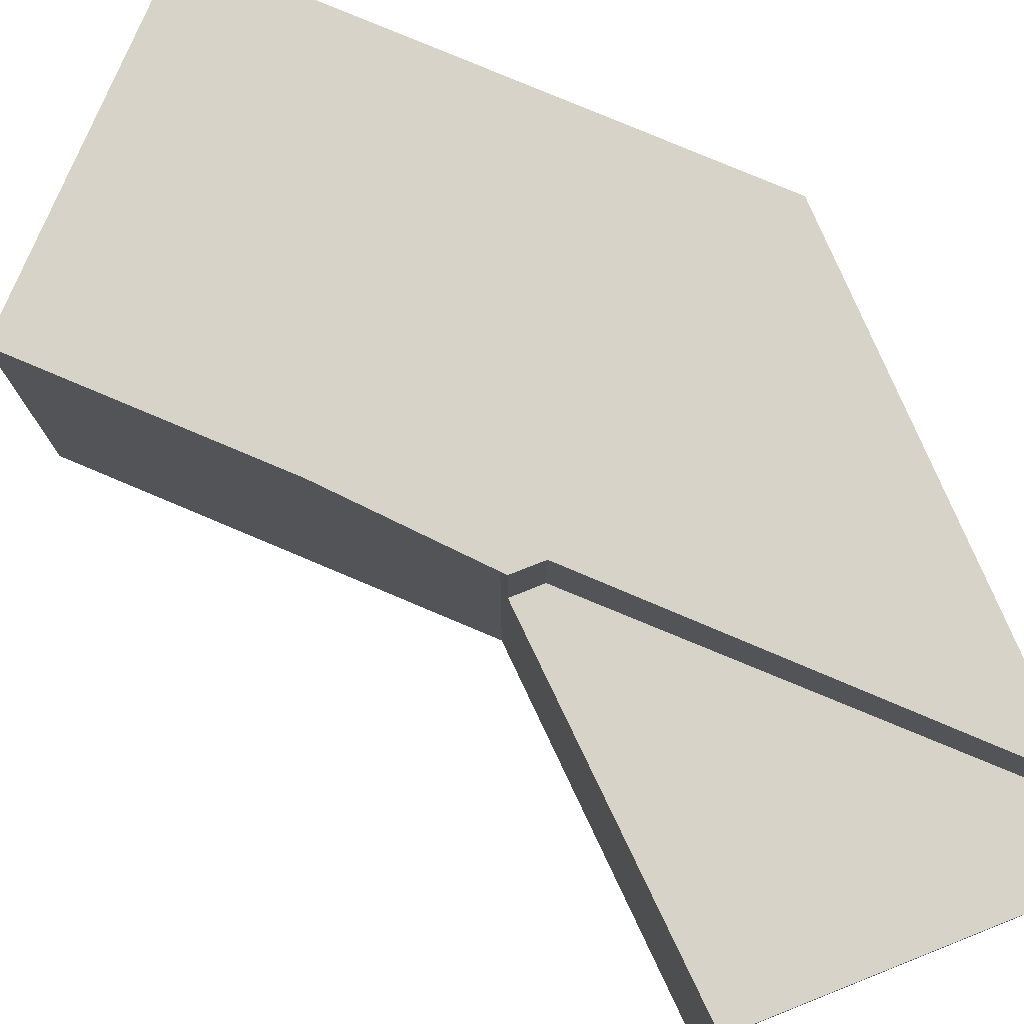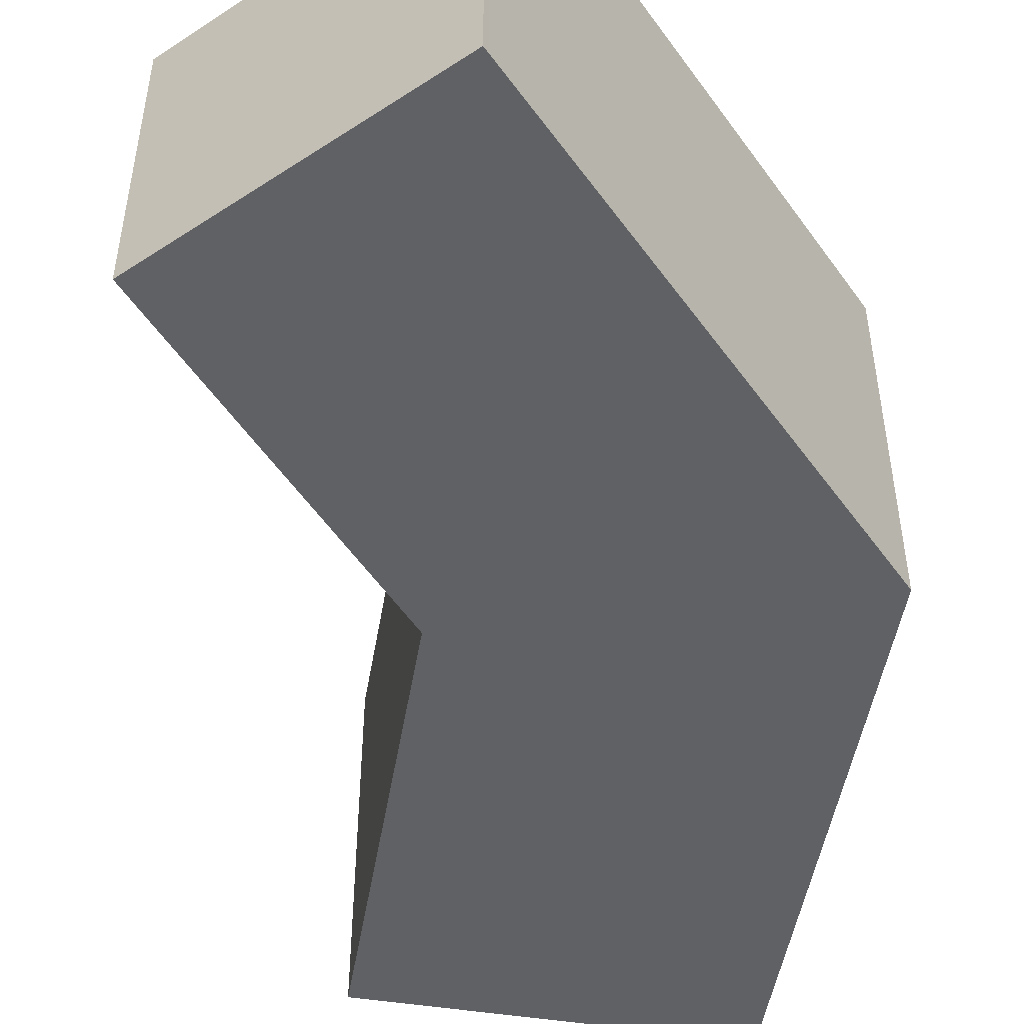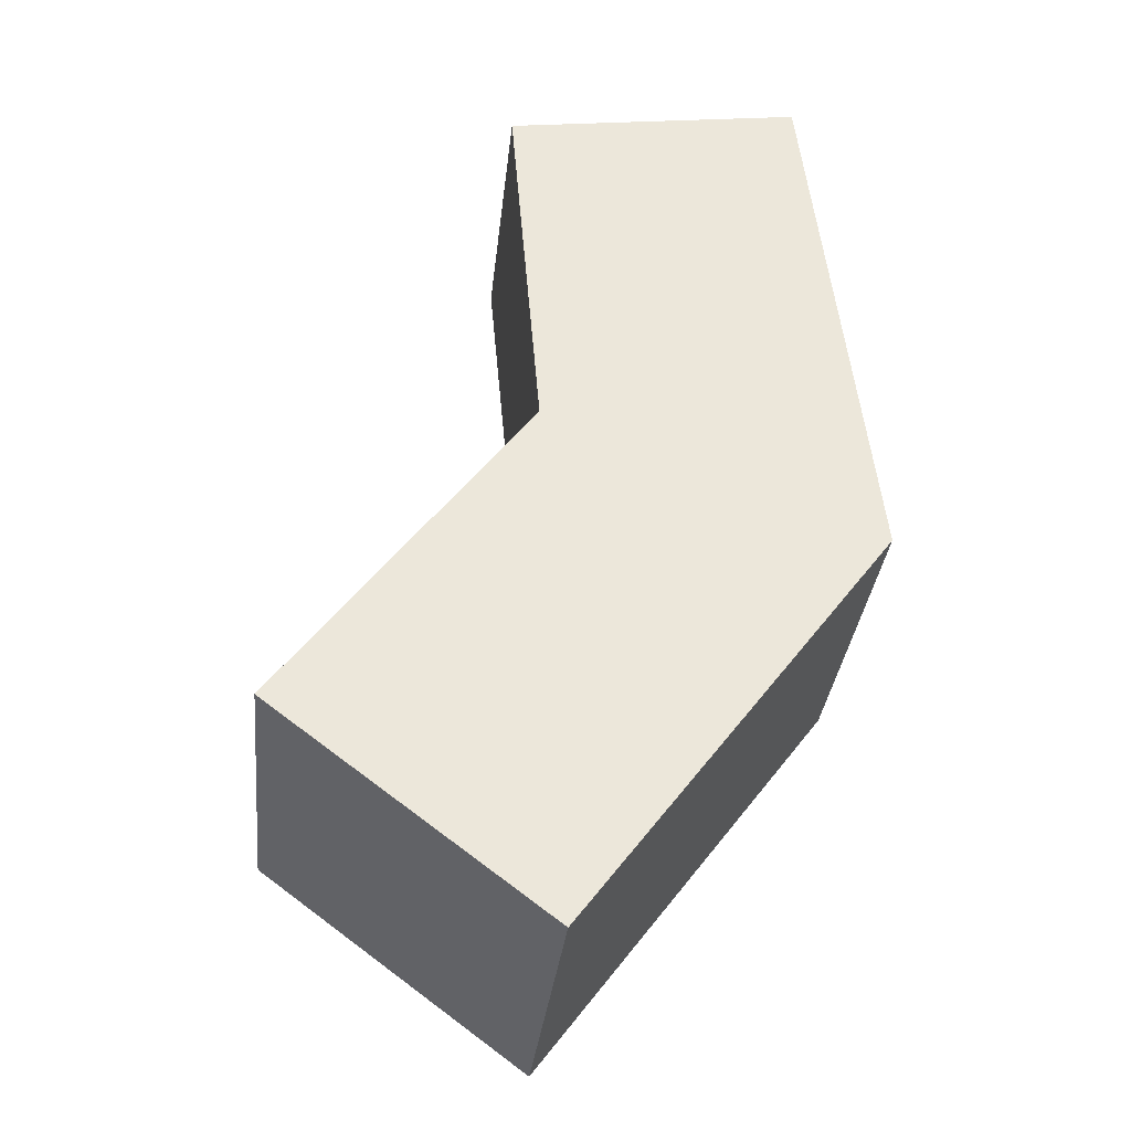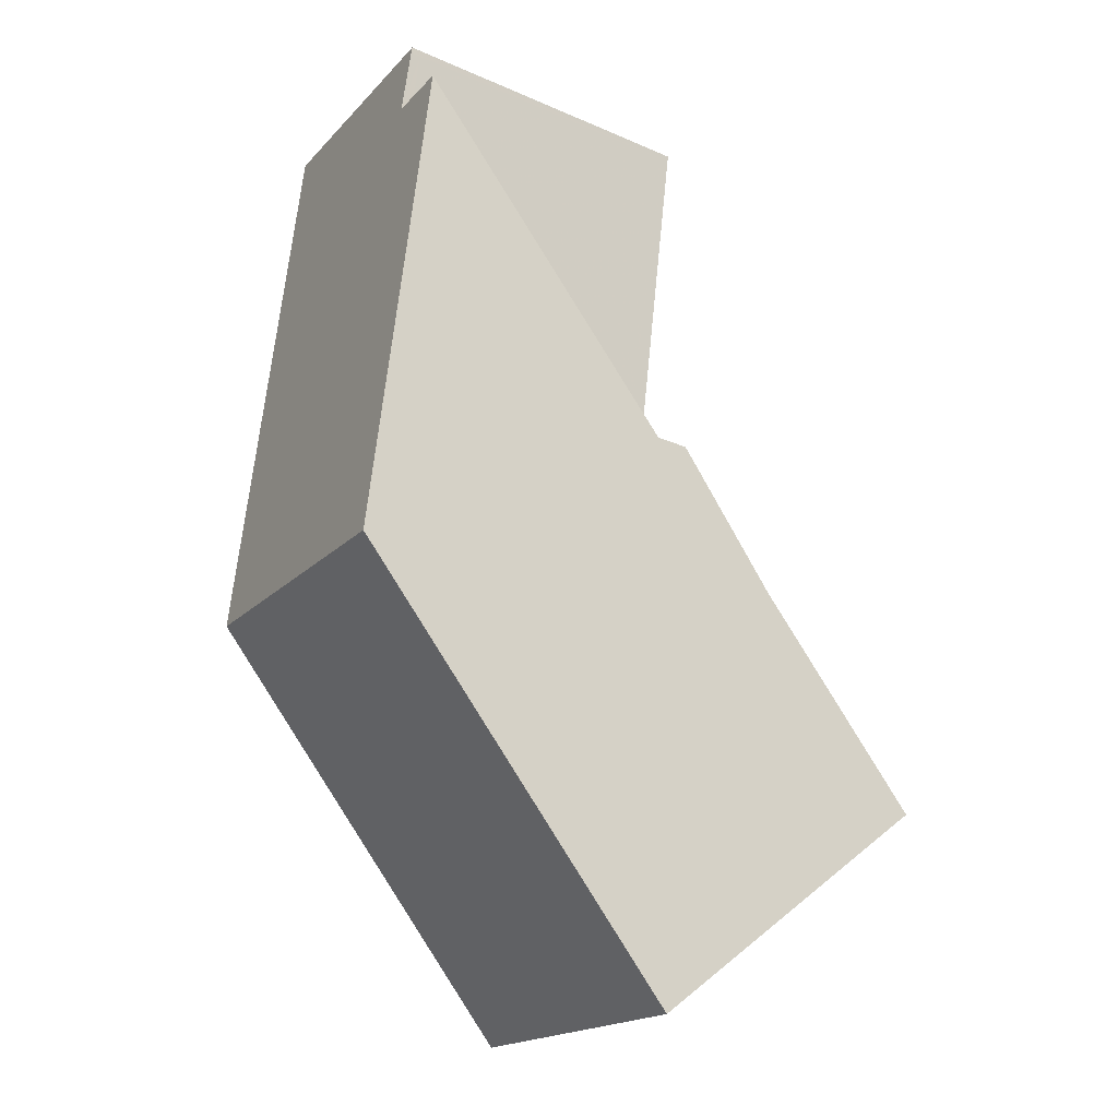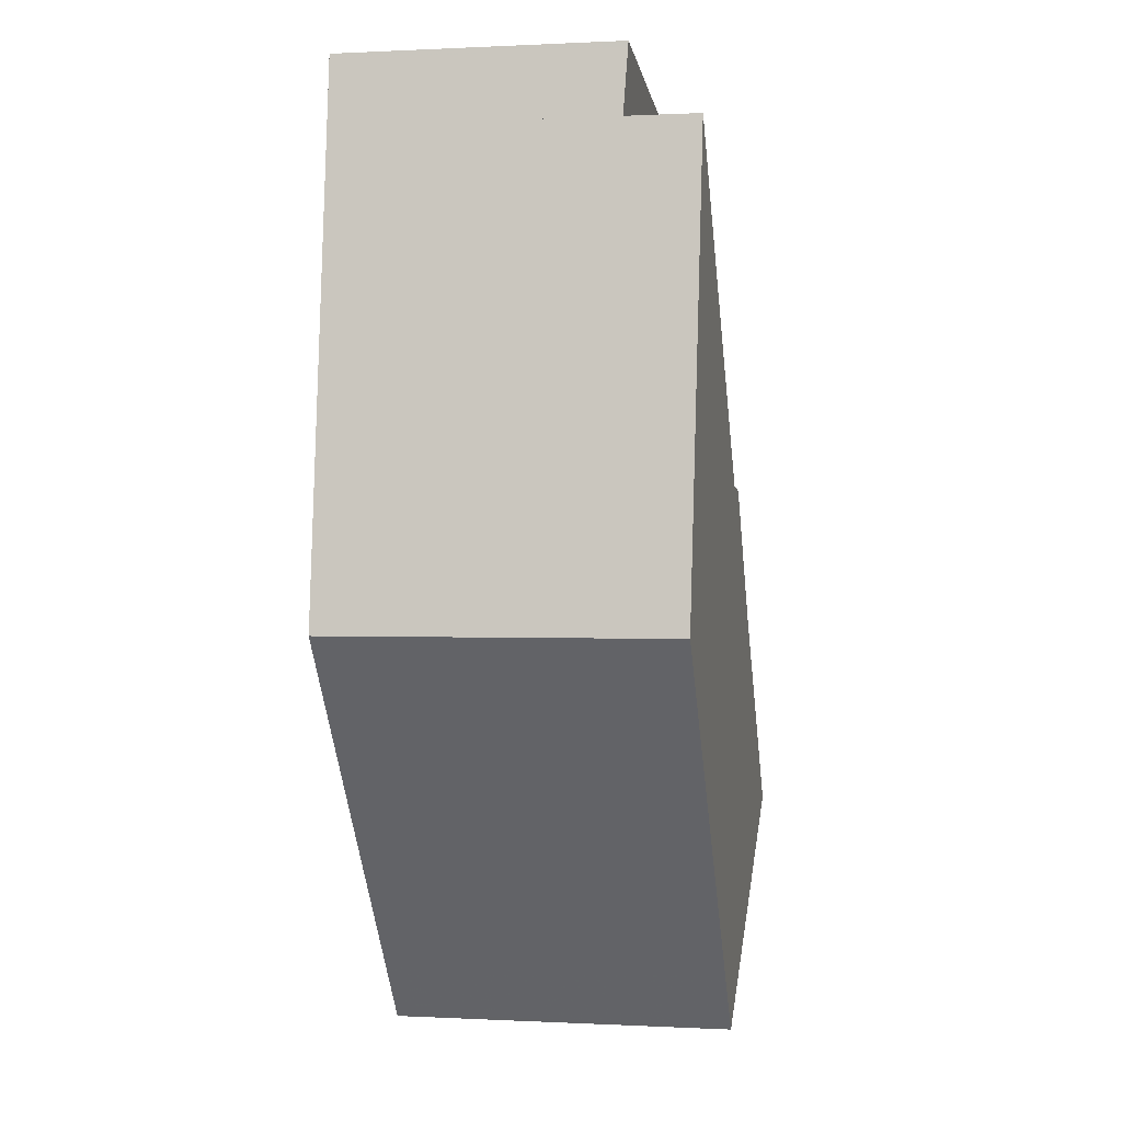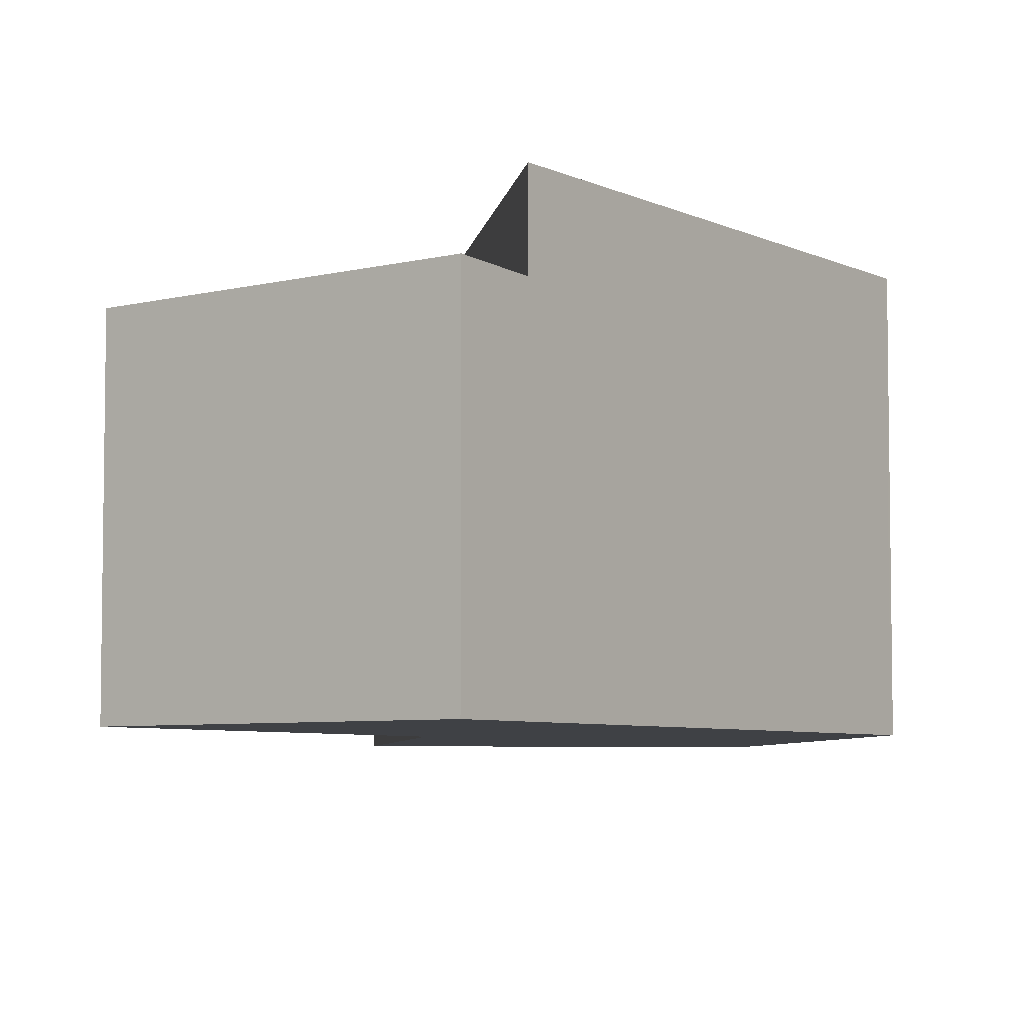
<metadata>
{"format":"obj","ext":"obj","renderer":"f3d","projection":"perspective","resolution":1024,"background":"white","views":[{"elev":77.9,"azim":149.9,"up":"+Z"},{"elev":-50.2,"azim":-152.7,"up":"+Z"},{"elev":-33.2,"azim":173.9,"up":"+Y"},{"elev":-18.0,"azim":-28.4,"up":"+Y"},{"elev":0.3,"azim":-79.1,"up":"+Y"},{"elev":-5.7,"azim":-151.3,"up":"+Z"}]}
</metadata>
<code>
v -970.3 -1413 2.731
v -968.4 -1415 2.737
v -970.5 -1417 2.7
v -972.9 -1414 2.693
v -970.1 -1410 2.17
v -972.4 -1410 2.187
v -972.4 -1410 2.723
v -968.5 -1416 2.736
v -972.4 -1410 2.724
v -972.8 -1414 2.693
v -970.4 -1413 2.73
v -970.5 -1413 2.729
v -970.4 -1413 2.731
v -970.3 -1413 2.732
v -972.4 -1410 2.723
v -970.3 -1413 2.732
v -972.4 -1410 2.159
v -972.4 -1410 2.154
v -972.3 -1410 2.187
v -970.1 -1410 2.167
v -972.3 -1410 2.184
v -972.4 -1410 2.185
v -970.1 -1410 2.167
v -970.1 -1410 2.17
v -970.3 -1413 2.024
v -970.4 -1413 2.025
v -970.5 -1413 2.026
v -972.4 -1410 2.159
v -970.3 -1413 2.024
v -970.5 -1413 2.729
v -970.5 -1413 2.026
v -972.4 -1410 2.154
v -972.4 -1410 2.724
v -970.9 -1417 2.699
v -970.4 -1413 2.025
v -970.4 -1413 2.731
v -972.7 -1412 2.705
v -972.6 -1412 2.706
v -970.5 -1413 2.026
v -970.5 -1413 2.729
v -968.8 -1416 2.73
v -970.5 -1414 2.724
v -971.1 -1413 2.723
v -972.5 -1411 2.718
v -972.5 -1411 2.718
v -972.8 -1414 2.693
v -972.9 -1414 2.693
v -970.5 -1417 2.7
v -970.9 -1417 2.699
v -970.5 -1417 2.7
v -970.5 -1417 2.7
v -968.5 -1416 2.736
v -968.8 -1416 2.73
v -968.4 -1415 2.737
v -968.4 -1415 2.737
v -970.3 -1413 2.731
v -970.3 -1413 0
v -968.4 -1415 0
v -968.5 -1416 2.736
v -968.4 -1415 2.737
v -968.4 -1415 0
v -968.5 -1416 0
v -970.5 -1417 2.7
v -970.5 -1417 2.7
v -970.5 -1417 0
v -970.5 -1417 0
v -972.9 -1414 2.693
v -972.9 -1414 2.693
v -972.9 -1414 0
v -972.9 -1414 0
v -970.1 -1410 2.167
v -970.1 -1410 2.17
v -970.1 -1410 0
v -970.1 -1410 0
v -972.3 -1410 2.187
v -972.4 -1410 2.187
v -972.4 -1410 0
v -972.3 -1410 0
v -968.8 -1416 2.73
v -968.5 -1416 2.736
v -968.5 -1416 0
v -968.8 -1416 0
v -972.9 -1414 2.693
v -972.8 -1414 2.693
v -972.8 -1414 0
v -972.9 -1414 0
v -970.3 -1413 2.731
v -970.3 -1413 2.732
v -970.3 -1413 0
v -970.3 -1413 0
v -972.4 -1410 2.185
v -972.4 -1410 2.159
v -972.4 -1410 0
v -972.4 -1410 0
v -970.1 -1410 2.17
v -972.3 -1410 2.187
v -972.3 -1410 0
v -970.1 -1410 0
v -970.3 -1413 2.024
v -970.1 -1410 2.167
v -970.1 -1410 0
v -970.3 -1413 0
v -972.4 -1410 2.187
v -972.4 -1410 2.185
v -972.4 -1410 0
v -972.4 -1410 0
v -970.1 -1410 2.17
v -970.1 -1410 2.17
v -970.1 -1410 0
v -970.1 -1410 0
v -972.8 -1414 2.693
v -970.9 -1417 2.699
v -970.9 -1417 0
v -972.8 -1414 0
v -972.5 -1411 2.718
v -972.7 -1412 2.705
v -972.7 -1412 0
v -972.5 -1411 0
v -970.5 -1417 2.7
v -968.8 -1416 2.73
v -968.8 -1416 0
v -970.5 -1417 0
v -972.4 -1410 2.723
v -972.5 -1411 2.718
v -972.5 -1411 0
v -972.4 -1410 0
v -972.7 -1412 2.705
v -972.9 -1414 2.693
v -972.9 -1414 0
v -972.7 -1412 0
v -970.5 -1417 2.7
v -970.5 -1417 2.7
v -970.5 -1417 0
v -970.5 -1417 0
v -970.9 -1417 2.699
v -970.5 -1417 2.7
v -970.5 -1417 0
v -970.9 -1417 0
v -968.4 -1415 2.737
v -968.4 -1415 2.737
v -968.4 -1415 0
v -968.4 -1415 0
v -970.1 -1410 0
v -970.3 -1413 0
v -968.4 -1415 0
v -970.5 -1417 0
v -972.9 -1414 0
v -972.4 -1410 0
f 53 42 11 52
f 22 6 19 21
f 33 15 28 32
f 36 30 31 35
f 52 11 13 14 1 54
f 47 37 38 46
f 13 11 12
f 23 21 19 24
f 27 18 21 23 26
f 21 18 17 22
f 26 23 20 25
f 24 5 20 23
f 40 33 32 39
f 43 12 11 42
f 35 29 16 36
f 45 7 9 44
f 44 9 12 43
f 50 49 42 53
f 46 38 43 42 49
f 44 38 37 45
f 43 38 44
f 46 10 4 47
f 51 34 49 50
f 49 34 10 46
f 50 48 3 51
f 52 8 41 53
f 54 2 8 52
f 53 41 48 50
f 56 57 58 55
f 60 61 62 59
f 64 65 66 63
f 68 69 70 67
f 72 73 74 71
f 76 77 78 75
f 80 81 82 79
f 84 85 86 83
f 88 89 90 87
f 92 93 94 91
f 96 97 98 95
f 100 101 102 99
f 104 105 106 103
f 108 109 110 107
f 112 113 114 111
f 116 117 118 115
f 120 121 122 119
f 124 125 126 123
f 128 129 130 127
f 132 133 134 131
f 136 137 138 135
f 140 141 142 139
f 144 145 146 147 148 143

</code>
